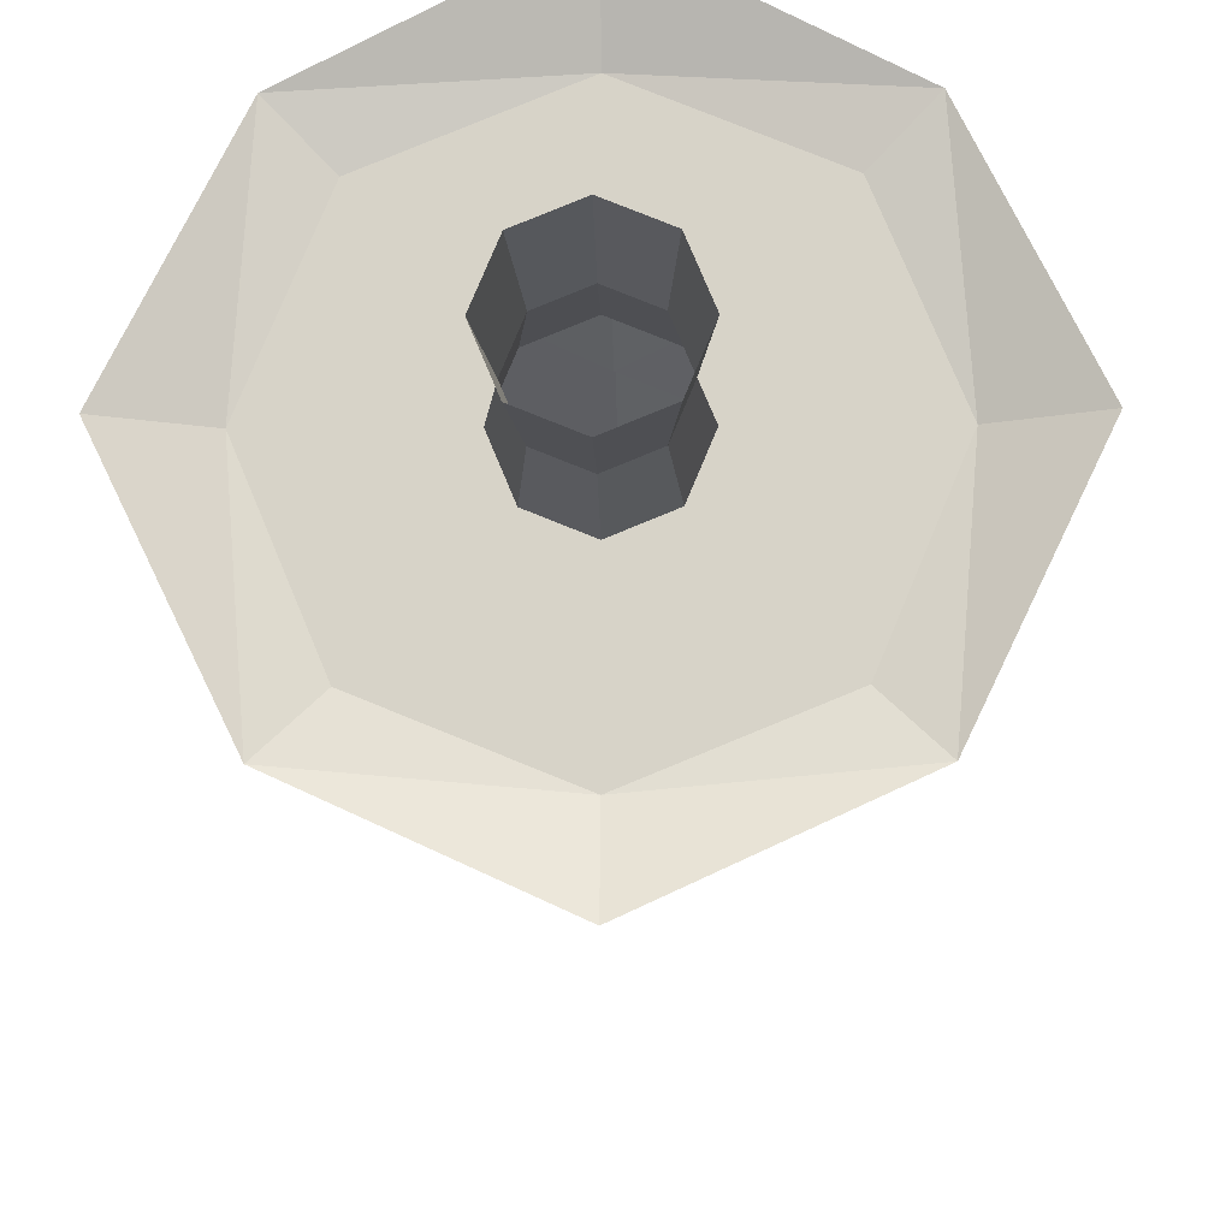
<metadata>
{"format":"obj","ext":"obj","renderer":"f3d","projection":"perspective","resolution":1024,"background":"white","views":[{"elev":-14.1,"azim":1.1,"up":"+Z"}]}
</metadata>
<code>
v 0 7.173 0.04807
v 0 7.173 0.04807
v -0.03399 7.173 0.03399
v -0.03399 7.173 0.03399
v -0.03399 7.173 0.03399
v -0.03399 7.173 0.03399
v 0 0.9642 -1.624
v 0 0.9642 -1.624
v 0.1679 6.167 0.1679
v 0 7.173 -0.04807
v 0.03399 7.173 -0.03399
v 0 0.9642 -1.624
v -1.098 1.067 -1.098
v 0.03399 7.173 0.03399
v 0.2922 6.097 0.2922
v -1.098 1.067 -1.098
v -1.098 1.067 -1.098
v -1.098 1.067 -1.098
v -0.04807 7.173 3e-06
v -0.2922 6.097 -0.2922
v -0.03399 7.173 -0.03399
v -1.098 1.067 -1.098
v -0.7037 2.143 -0.7037
v -1.098 1.067 -1.098
v -1.098 1.067 -1.098
v -0.5697 3.149 -0.5697
v -1.098 1.067 -1.098
v -0.2615 1.137 -0.2615
v -0.4358 4.155 -0.4358
v -0.2615 1.137 -0.2615
v -0.2615 1.137 -0.2615
v -0.2615 1.137 -0.2615
v -0.2615 1.137 -0.2615
v 0.2615 -1e-06 0.2615
v 0.2615 -1e-06 0.2615
v 0 -1e-06 0.3698
v 0 -1e-06 0.3698
v 0.303 0.6208 0
v 0.303 0.6208 0
v 0.303 0.6208 0
v 0.303 0.6208 0
v 0.303 0.6208 0
v -0.4358 4.155 0.4358
v -0.2143 0.6208 0.2143
v -0.2143 0.6208 0.2143
v -0.428 5.091 0.428
v -0.1679 6.167 0.1679
v -0.2143 0.6208 0.2143
v -0.2143 0.6208 0.2143
v -0.3698 -1e-06 -0
v -0.3698 -1e-06 -0
v -0.3698 -1e-06 -0
v 1.624 0.9642 0
v 0.7037 2.143 0.7037
v 0.9198 2.073 0.9198
v 1.624 0.9642 0
v 1.624 0.9642 0
v 1.098 1.067 -1.098
v 0.6135 4.085 0.6136
v 1.098 1.067 -1.098
v 1.098 1.067 -1.098
v 1.098 1.067 -1.098
v 1.098 1.067 -1.098
v 0.8057 3.149 3e-06
v 1.098 1.067 -1.098
v 1.098 1.067 -1.098
v 0 5.994 -0.4323
v 0 5.994 -0.4323
v 0 5.994 -0.4323
v 0.9198 2.073 -0.9198
v 0.5697 3.149 -0.5697
v 0.8042 3.079 -0.8042
v 0 6.167 -0.2375
v 0.428 5.091 -0.428
v 0 6.167 -0.2375
v 0 6.167 -0.2375
v -0.2375 6.167 3e-06
v 0 6.167 -0.2375
v 0 6.167 0.2375
v -0.2922 6.097 0.2922
v 0 6.167 -0.2375
v 0 6.167 -0.2375
v 0 6.167 -0.2375
v -0.2615 1.137 0.2615
v 0.2922 6.097 -0.2922
v 0.2375 6.167 3e-06
v -0.2615 1.137 0.2615
v 0 6.167 -0.2375
v -0.2615 1.137 0.2615
v 0.1679 6.167 -0.1679
v -0.2615 1.137 0.2615
v -0.2615 1.137 0.2615
v 0.2615 1.137 0.2615
v 0.2615 1.137 0.2615
v 0.4269 5.161 3e-06
v 0.2615 1.137 0.2615
v -0.428 5.091 -0.428
v 0.2615 1.137 0.2615
v -0.3019 5.161 0.3019
v -0.3019 5.161 0.3019
v -0.3019 5.161 0.3019
v 0 5.161 0.4269
v 0 5.161 0.4269
v 0 5.161 0.4269
v 0 5.161 0.4269
v 0.428 5.091 0.428
v 0 5.161 0.4269
v 0.3019 5.161 0.3019
v 0 5.161 0.4269
v 0 5.161 0.4269
v -0.3019 5.161 0.3019
v -0.4269 5.161 3e-06
v 0 5.161 0.4269
v -0.3019 5.161 -0.3019
v 1.361 1.97 0
v 1.361 1.97 0
v 1.361 1.97 0
v -0.03399 7.173 -0.03399
v -0.03399 7.173 -0.03399
v -0.03399 7.173 -0.03399
v 0 4.155 -0.6163
v 0.6135 4.085 -0.6135
v -0.03399 7.173 -0.03399
v -0.03399 7.173 -0.03399
v 0.5697 3.149 0.5697
v 0.5697 3.149 0.5697
v 0.5697 3.149 0.5697
v 0.6163 4.155 3e-06
v 0.4358 4.155 -0.4358
v 0.8042 3.079 0.8042
v -0.6135 4.085 -0.6135
v 0.8042 3.079 0.8042
v -0.6135 4.085 0.6136
v -0.6163 4.155 3e-06
v 0.8042 3.079 0.8042
v -0.8042 3.079 -0.8042
v 0.8042 3.079 0.8042
v 0.8042 3.079 0.8042
v 0 3.149 -0.8057
v 0.8042 3.079 0.8042
v 0.8042 3.079 0.8042
v 0 1.97 -1.361
v 0 1.97 -1.361
v 0 1.97 -1.361
v 0.9198 2.073 -0.9198
v 0.9198 2.073 -0.9198
v 0.9198 2.073 -0.9198
v 0.8042 3.079 0.8042
v 0 3.149 0.8057
v 0.5697 3.149 0.5697
v 0.9198 2.073 -0.9198
v 0.9198 2.073 -0.9198
v 0.9198 2.073 -0.9198
v 0.9198 2.073 -0.9198
v 0.4323 5.994 3e-06
v 0.4323 5.994 3e-06
v -0.8042 3.079 0.8042
v 0.4323 5.994 3e-06
v -0.5697 3.149 0.5697
v 0.2922 6.097 0.2922
v 0 2.143 -0.9951
v 0.2922 6.097 0.2922
v 0.2922 6.097 0.2922
v 0.2922 6.097 0.2922
v 0.8376 1.137 0.8376
v 0.2922 6.097 0.2922
v 0.9951 2.143 0
v 0.7037 2.143 -0.7037
v 0.2922 6.097 0.2922
v 0.2922 6.097 0.2922
v -0.2143 0.6208 -0.2143
v -0.2143 0.6208 -0.2143
v -0.2143 0.6208 -0.2143
v -0.2143 0.6208 -0.2143
v 0 2.143 0.9951
v -0.9198 2.073 0.9198
v -0.7037 2.143 0.7037
v -0.2143 0.6208 -0.2143
v -0.9951 2.143 0
v -0.2143 0.6208 -0.2143
v 0 0.6208 0.303
v 0 0.6208 0.303
v 0 0.6208 0.303
v 0 1.137 -1.185
v 0 0.6208 0.303
v 0 0.6208 0.303
v 1.098 1.067 -1.098
v 1.185 1.137 0
v 0 0.6208 0.303
v 1.098 1.067 1.098
v 0 1.137 1.185
v 0 1.137 0.3698
v 0 1.137 0.3698
v -1.098 1.067 1.098
v -0.8376 1.137 0.8376
v 0 1.137 0.3698
v 0 1.137 0.3698
v -0.8376 1.137 -0.8376
v 0 1.137 0.3698
v -1.185 1.137 0
v 0.2143 0.6208 -0.2143
v 0.2143 0.6208 -0.2143
v 0.2143 0.6208 -0.2143
v 0.2143 0.6208 -0.2143
v 0.4323 5.994 3e-06
v 0.2143 0.6208 -0.2143
v -0.4323 5.994 3e-06
v 0.2615 1.137 -0.2615
v -1.361 1.97 0
v -1.19 2.976 0
v 0.2615 1.137 -0.2615
v 0 0.9642 -1.624
v 0 1.97 -1.361
v 0 2.976 -1.19
v 0 4.988 -0.6332
v 0 0.9642 1.624
v 0 1.97 1.361
v 0 2.976 1.19
v 0 3.982 0.9078
v 0.2615 1.137 -0.2615
v 0.2615 1.137 -0.2615
v 1.361 1.97 0
v 1.19 2.976 0
v 0.2615 -1e-06 -0.2615
v 0.6332 4.988 3e-06
v 0.2615 1.137 -0.2615
v 0.3698 1.137 0
v 0.303 0.6208 0
v -0.3698 1.137 0
v -0.2615 1.137 -0.2615
v -0.2143 0.6208 -0.2143
v 0.2615 -1e-06 -0.2615
v 0.2143 0.6208 -0.2143
v 0.2615 1.137 0.2615
v 0.2143 0.6208 0.2143
v 0 1.137 0.3698
v 0 0.6208 0.303
v -0.2615 1.137 0.2615
v -0.303 0.6208 0
v 0 0.6208 -0.303
v -0.3698 -1e-06 -0
v 0 -1e-06 -0.3698
v 0 -1e-06 -0.3698
v -0.303 0.6208 0
v 0 -1e-06 -0.3698
v -0.2143 0.6208 0.2143
v -0.303 0.6208 0
v -0.2615 -1e-06 0.2615
v -0.303 0.6208 0
v 0 -1e-06 0.3698
v -0.303 0.6208 0
v 0.2615 -1e-06 0.2615
v -0.3698 1.137 0
v 0.3698 -1e-06 -0
v 0.2615 -1e-06 -0.2615
v -0.3698 1.137 0
v -0.2615 -1e-06 -0.2615
v -0.3698 1.137 0
v -0.3698 1.137 0
v -0.3698 1.137 0
v 0.2143 0.6208 0.2143
v 0.2143 0.6208 0.2143
v 0.2143 0.6208 0.2143
v 0.2143 0.6208 0.2143
v 0.2143 0.6208 0.2143
v 0.3698 1.137 0
v 0.3698 1.137 0
v 0 1.137 -0.3698
v 0.3698 1.137 0
v 0.8376 1.137 -0.8376
v 0.3698 1.137 0
v 0.3698 1.137 0
v 0.3698 1.137 0
v 0.8057 3.149 3e-06
v 0.8057 3.149 3e-06
v -0.1679 6.167 -0.1679
v 0 5.161 -0.4269
v 0.8057 3.149 3e-06
v 0.3019 5.161 -0.3019
v 0.8057 3.149 3e-06
v 0 4.155 0.6163
v 0.4358 4.155 0.4358
v -0.8057 3.149 3e-06
v 0.8057 3.149 3e-06
v 0.8057 3.149 3e-06
v 0.8057 3.149 3e-06
v -0.9198 2.073 -0.9198
v 0.9198 2.073 0.9198
v 0.9198 2.073 0.9198
v 0.9198 2.073 0.9198
v 0 5.994 0.4323
v 0.9198 2.073 0.9198
v 0.9198 2.073 0.9198
v 0 5.994 -0.4323
v 0.9198 2.073 0.9198
v 0.9198 2.073 0.9198
v -0.7037 2.143 0.7037
v 0.9078 3.982 3e-06
v -0.7037 2.143 0.7037
v -0.7037 2.143 0.7037
v 0 4.988 0.6332
v -0.9198 2.073 0.9198
v -0.6332 4.988 3e-06
v 0 3.982 -0.9078
v -0.9198 2.073 0.9198
v -0.9198 2.073 0.9198
v -0.9198 2.073 0.9198
v -0.9198 2.073 0.9198
v -0.9078 3.982 3e-06
v -0.9198 2.073 0.9198
v -0.9198 2.073 0.9198
v -0.4323 5.994 3e-06
v -0.4323 5.994 3e-06
v -0.4323 5.994 3e-06
v -0.2922 6.097 -0.2922
v -0.2922 6.097 -0.2922
v -0.2922 6.097 -0.2922
v -0.2922 6.097 -0.2922
v -0.2922 6.097 -0.2922
v -0.2922 6.097 -0.2922
v -0.2922 6.097 -0.2922
v 0 7.173 -0.04807
v 0 7.173 -0.04807
v 0 7.173 -0.04807
v 0 7.173 -0.04807
v 0.2375 6.167 3e-06
v 1.624 0.9642 0
v 0.2375 6.167 3e-06
v 0.2375 6.167 3e-06
v 0.2375 6.167 3e-06
v -1.624 0.9642 0
v 0.2375 6.167 3e-06
v 0.2375 6.167 3e-06
v 0.2375 6.167 3e-06
v 0.2922 6.097 -0.2922
v -0.03399 7.173 0.03399
v 0 7.173 0.04807
v 0.04807 7.173 3e-06
v 0.2922 6.097 -0.2922
v 0.2922 6.097 -0.2922
v 0.2922 6.097 -0.2922
v 0.2922 6.097 -0.2922
v 0.2922 6.097 -0.2922
v 0.2922 6.097 -0.2922
v 0 7.173 0.04807
v 0 7.173 0.04807
v -0.04807 7.173 3e-06
v -0.04807 7.173 3e-06
v -0.04807 7.173 3e-06
v -0.04807 7.173 3e-06
v 0 2.143 0.9951
v 0 2.143 0.9951
v 0 2.143 0.9951
v 0 2.143 0.9951
v 0 2.143 0.9951
v 0 2.143 0.9951
v 0 2.143 0.9951
v 0 6.167 0.2375
v 0 6.167 0.2375
v 0 6.167 0.2375
v 0 6.167 0.2375
v 0 6.167 0.2375
v 0 6.167 0.2375
v 0 6.167 0.2375
v -0.2922 6.097 0.2922
v -0.2922 6.097 0.2922
v -0.2922 6.097 0.2922
v -0.2922 6.097 0.2922
v -0.2922 6.097 0.2922
v -0.2922 6.097 0.2922
v -0.2922 6.097 0.2922
v 0.428 5.091 0.428
v 0.428 5.091 0.428
v 0.428 5.091 0.428
v 0.428 5.091 0.428
v 0.428 5.091 0.428
v 0.428 5.091 0.428
v 0.428 5.091 0.428
v 0.3019 5.161 0.3019
v 0.3019 5.161 0.3019
v 0.3019 5.161 0.3019
v 0 5.161 -0.4269
v 0 5.161 -0.4269
v 0 5.161 -0.4269
v 0 5.161 -0.4269
v 0 5.161 -0.4269
v 0 5.161 -0.4269
v 0 5.161 -0.4269
v 0.3019 5.161 -0.3019
v 0.3019 5.161 -0.3019
v 0.3019 5.161 -0.3019
v 0.428 5.091 -0.428
v 0.428 5.091 -0.428
v 0.428 5.091 -0.428
v 0.428 5.091 -0.428
v 0.428 5.091 -0.428
v 0.428 5.091 -0.428
v 0.428 5.091 -0.428
v 0 4.988 -0.6332
v 0 4.988 -0.6332
v 0 4.988 -0.6332
v -0.7037 2.143 -0.7037
v -0.7037 2.143 -0.7037
v -0.7037 2.143 -0.7037
v -1.098 1.067 1.098
v -1.098 1.067 1.098
v -1.098 1.067 1.098
v -1.098 1.067 1.098
v -1.098 1.067 1.098
v -1.098 1.067 1.098
v -1.098 1.067 1.098
v -0.8376 1.137 0.8376
v -0.8376 1.137 0.8376
v -0.8376 1.137 0.8376
v -0.8376 1.137 0.8376
v -0.8376 1.137 0.8376
v -1.185 1.137 0
v -1.185 1.137 0
v -1.185 1.137 0
v -1.185 1.137 0
v -1.185 1.137 0
v -1.185 1.137 0
v -1.624 0.9642 0
v -1.624 0.9642 0
v -1.624 0.9642 0
v 1.185 1.137 0
v 1.185 1.137 0
v 1.185 1.137 0
v 1.185 1.137 0
v 1.185 1.137 0
v 0 3.149 0.8057
v 0 3.149 0.8057
v 0 3.149 0.8057
v 0 3.149 0.8057
v 0 3.149 0.8057
v 0 3.149 0.8057
v 0 3.149 0.8057
v -0.6135 4.085 0.6136
v -0.6135 4.085 0.6136
v -0.6135 4.085 0.6136
v -0.6135 4.085 0.6136
v -0.6135 4.085 0.6136
v -0.6135 4.085 0.6136
v -0.6135 4.085 0.6136
v -0.6163 4.155 3e-06
v -0.6163 4.155 3e-06
v -0.6163 4.155 3e-06
v -0.6163 4.155 3e-06
v -0.6163 4.155 3e-06
v -0.6163 4.155 3e-06
v -0.6163 4.155 3e-06
v -0.8042 3.079 -0.8042
v -0.8042 3.079 -0.8042
v -0.8042 3.079 -0.8042
v -0.8042 3.079 -0.8042
v -0.8042 3.079 -0.8042
v -0.8042 3.079 -0.8042
v -0.8042 3.079 -0.8042
v -0.6135 4.085 -0.6135
v -0.6135 4.085 -0.6135
v -0.6135 4.085 -0.6135
v -0.6135 4.085 -0.6135
v -0.6135 4.085 -0.6135
v -0.6135 4.085 -0.6135
v -0.6135 4.085 -0.6135
v -0.4269 5.161 3e-06
v -0.4269 5.161 3e-06
v -0.4269 5.161 3e-06
v -0.4269 5.161 3e-06
v -0.4269 5.161 3e-06
v -0.4269 5.161 3e-06
v -0.4269 5.161 3e-06
v -0.3019 5.161 -0.3019
v -0.3019 5.161 -0.3019
v -0.3019 5.161 -0.3019
v -0.2615 -1e-06 0.2615
v -0.2615 -1e-06 0.2615
v -0.8042 3.079 0.8042
v -0.8042 3.079 0.8042
v -0.8042 3.079 0.8042
v -0.8042 3.079 0.8042
v -0.8042 3.079 0.8042
v -0.8042 3.079 0.8042
v -0.8042 3.079 0.8042
v -0.9078 3.982 3e-06
v -0.9078 3.982 3e-06
v -0.9078 3.982 3e-06
v 0 0.6208 -0.303
v 0 0.6208 -0.303
v 0 0.6208 -0.303
v 0 0.6208 -0.303
v 0 0.6208 -0.303
v 0 3.982 0.9078
v 0 3.982 0.9078
v 0 3.982 0.9078
v -0.4358 4.155 0.4358
v -0.4358 4.155 0.4358
v -0.4358 4.155 0.4358
v 0 4.155 0.6163
v 0 4.155 0.6163
v 0 4.155 0.6163
v 0 4.155 0.6163
v 0 4.155 0.6163
v 0 4.155 0.6163
v 0 4.155 0.6163
v -0.5697 3.149 0.5697
v -0.5697 3.149 0.5697
v -0.5697 3.149 0.5697
v 0 2.976 1.19
v 0 2.976 1.19
v 0 2.976 1.19
v 0 1.97 1.361
v 0 1.97 1.361
v 0 1.97 1.361
v 0.8376 1.137 0.8376
v 0.8376 1.137 0.8376
v 0.8376 1.137 0.8376
v 0.8376 1.137 0.8376
v 0.8376 1.137 0.8376
v 0.8376 1.137 -0.8376
v 0.8376 1.137 -0.8376
v 0.8376 1.137 -0.8376
v 0.8376 1.137 -0.8376
v 0.8376 1.137 -0.8376
v 1.098 1.067 1.098
v 1.098 1.067 1.098
v 1.098 1.067 1.098
v 1.098 1.067 1.098
v 1.098 1.067 1.098
v 1.098 1.067 1.098
v 1.098 1.067 1.098
v -0.9951 2.143 0
v -0.9951 2.143 0
v -0.9951 2.143 0
v -0.9951 2.143 0
v -0.9951 2.143 0
v -0.9951 2.143 0
v -0.9951 2.143 0
v -0.8376 1.137 -0.8376
v -0.8376 1.137 -0.8376
v -0.8376 1.137 -0.8376
v -0.8376 1.137 -0.8376
v 0 1.137 1.185
v 0 1.137 1.185
v 0 1.137 1.185
v 0 1.137 1.185
v 0 1.137 1.185
v 0 0.9642 1.624
v 0 0.9642 1.624
v 0 0.9642 1.624
v -0.9198 2.073 -0.9198
v -0.9198 2.073 -0.9198
v -0.9198 2.073 -0.9198
v -0.9198 2.073 -0.9198
v -0.9198 2.073 -0.9198
v -0.9198 2.073 -0.9198
v -0.9198 2.073 -0.9198
v 0 2.143 -0.9951
v 0 2.143 -0.9951
v 0 2.143 -0.9951
v 0 2.143 -0.9951
v 0 2.143 -0.9951
v 0 2.143 -0.9951
v 0 2.143 -0.9951
v 0.03399 7.173 -0.03399
v 0.03399 7.173 -0.03399
v 0.03399 7.173 -0.03399
v 0.03399 7.173 -0.03399
v -0.428 5.091 -0.428
v -0.428 5.091 -0.428
v -0.428 5.091 -0.428
v -0.428 5.091 -0.428
v -0.428 5.091 -0.428
v -0.428 5.091 -0.428
v -0.428 5.091 -0.428
v 0.4269 5.161 3e-06
v 0.4269 5.161 3e-06
v 0.4269 5.161 3e-06
v 0.4269 5.161 3e-06
v 0.4269 5.161 3e-06
v 0.4269 5.161 3e-06
v 0.4269 5.161 3e-06
v 0.1679 6.167 -0.1679
v 0.1679 6.167 -0.1679
v 0.1679 6.167 -0.1679
v 0.6332 4.988 3e-06
v 0.6332 4.988 3e-06
v 0.6332 4.988 3e-06
v 0.5697 3.149 -0.5697
v 0.5697 3.149 -0.5697
v 0.5697 3.149 -0.5697
v 0.6135 4.085 -0.6135
v 0.6135 4.085 -0.6135
v 0.6135 4.085 -0.6135
v 0.6135 4.085 -0.6135
v 0.6135 4.085 -0.6135
v 0.6135 4.085 -0.6135
v 0.6135 4.085 -0.6135
v 0 3.982 -0.9078
v 0 3.982 -0.9078
v 0 3.982 -0.9078
v 0.6135 4.085 0.6136
v 0.6135 4.085 0.6136
v 0.6135 4.085 0.6136
v 0.6135 4.085 0.6136
v 0.6135 4.085 0.6136
v 0.6135 4.085 0.6136
v 0.6135 4.085 0.6136
v 0 4.988 0.6332
v 0 4.988 0.6332
v 0 4.988 0.6332
v 0.1679 6.167 0.1679
v 0.1679 6.167 0.1679
v 0.1679 6.167 0.1679
v -0.1679 6.167 0.1679
v -0.1679 6.167 0.1679
v -0.1679 6.167 0.1679
v -0.2375 6.167 3e-06
v -0.2375 6.167 3e-06
v -0.2375 6.167 3e-06
v -0.2375 6.167 3e-06
v -0.2375 6.167 3e-06
v -0.2375 6.167 3e-06
v -0.2375 6.167 3e-06
v 0 5.994 0.4323
v 0 5.994 0.4323
v 0 5.994 0.4323
v -0.428 5.091 0.428
v -0.428 5.091 0.428
v -0.428 5.091 0.428
v -0.428 5.091 0.428
v -0.428 5.091 0.428
v -0.428 5.091 0.428
v -0.428 5.091 0.428
v 0.6163 4.155 3e-06
v 0.6163 4.155 3e-06
v 0.6163 4.155 3e-06
v 0.6163 4.155 3e-06
v 0.6163 4.155 3e-06
v 0.6163 4.155 3e-06
v 0.6163 4.155 3e-06
v 0.4358 4.155 -0.4358
v 0.4358 4.155 -0.4358
v 0.4358 4.155 -0.4358
v 0.7037 2.143 0.7037
v 0.7037 2.143 0.7037
v 0.7037 2.143 0.7037
v 0.03399 7.173 0.03399
v 0.03399 7.173 0.03399
v 0.03399 7.173 0.03399
v 0.03399 7.173 0.03399
v 0.03399 7.173 0.03399
v 0 1.137 -1.185
v 0 1.137 -1.185
v 0 1.137 -1.185
v 0 1.137 -1.185
v 0 1.137 -1.185
v 0 1.137 -0.3698
v 0 1.137 -0.3698
v 0 1.137 -0.3698
v 0 1.137 -0.3698
v 0 1.137 -0.3698
v 0 1.137 -0.3698
v 0.3698 -1e-06 -0
v 0.3698 -1e-06 -0
v 0.9951 2.143 0
v 0.9951 2.143 0
v 0.9951 2.143 0
v 0.9951 2.143 0
v 0.9951 2.143 0
v 0.9951 2.143 0
v 0.9951 2.143 0
v 0.7037 2.143 -0.7037
v 0.7037 2.143 -0.7037
v 0.7037 2.143 -0.7037
v -0.1679 6.167 -0.1679
v -0.1679 6.167 -0.1679
v -0.1679 6.167 -0.1679
v 0.4358 4.155 0.4358
v 0.4358 4.155 0.4358
v 0.4358 4.155 0.4358
v 1.19 2.976 0
v 1.19 2.976 0
v 1.19 2.976 0
v 0 3.149 -0.8057
v 0 3.149 -0.8057
v 0 3.149 -0.8057
v 0 3.149 -0.8057
v 0 3.149 -0.8057
v 0 3.149 -0.8057
v 0 3.149 -0.8057
v 0.04807 7.173 3e-06
v 0.04807 7.173 3e-06
v 0.04807 7.173 3e-06
v 0.04807 7.173 3e-06
v -0.2615 -1e-06 -0.2615
v 0.8042 3.079 -0.8042
v 0.8042 3.079 -0.8042
v 0.8042 3.079 -0.8042
v 0.8042 3.079 -0.8042
v 0.8042 3.079 -0.8042
v 0.8042 3.079 -0.8042
v 0.8042 3.079 -0.8042
v 0 2.976 -1.19
v 0 2.976 -1.19
v 0 2.976 -1.19
v 0 4.155 -0.6163
v 0 4.155 -0.6163
v 0 4.155 -0.6163
v 0 4.155 -0.6163
v 0 4.155 -0.6163
v 0 4.155 -0.6163
v 0 4.155 -0.6163
v -1.361 1.97 0
v -1.361 1.97 0
v -1.361 1.97 0
v -0.8057 3.149 3e-06
v -0.8057 3.149 3e-06
v -0.8057 3.149 3e-06
v -0.8057 3.149 3e-06
v -0.8057 3.149 3e-06
v -0.8057 3.149 3e-06
v -0.8057 3.149 3e-06
v -1.19 2.976 0
v -1.19 2.976 0
v -1.19 2.976 0
v -0.5697 3.149 -0.5697
v -0.5697 3.149 -0.5697
v -0.5697 3.149 -0.5697
v -0.4358 4.155 -0.4358
v -0.4358 4.155 -0.4358
v -0.4358 4.155 -0.4358
v -0.6332 4.988 3e-06
v -0.6332 4.988 3e-06
v -0.6332 4.988 3e-06
v 0.9078 3.982 3e-06
v 0.9078 3.982 3e-06
v 0.9078 3.982 3e-06
f 466 473 460
f 464 474 383
f 382 389 595
f 330 166 612
f 324 565 343
f 339 566 692
f 694 648 169
f 163 650 345
f 2 6 366
f 368 4 349
f 321 124 325
f 348 123 319
f 535 402 25
f 718 727 553
f 448 731 455
f 621 677 569
f 18 403 559
f 554 728 686
f 456 730 710
f 571 676 81
f 406 299 534
f 308 507 722
f 481 498 446
f 440 100 469
f 628 615 618
f 355 177 410
f 435 508 310
f 500 496 483
f 113 101 442
f 359 617 631
f 527 646 352
f 293 125 436
f 137 679 499
f 606 380 107
f 374 613 362
f 667 645 530
f 284 126 289
f 636 680 132
f 576 381 605
f 329 614 377
f 63 673 666
f 152 589 285
f 701 642 635
f 597 391 578
f 396 584 333
f 561 674 62
f 689 591 146
f 711 643 700
f 82 583 397
f 367 620 616
f 364 80 47
f 162 361 9
f 344 334 585
f 78 340 90
f 316 75 678
f 394 581 390
f 573 387 475
f 637 603 681
f 580 372 379
f 376 104 108
f 105 632 99
f 471 574 114
f 629 467 111
f 462 712 732
f 707 592 644
f 502 439 497
f 596 639 129
f 447 461 29
f 443 450 43
f 452 685 729
f 688 699 590
f 702 278 71
f 275 135 150
f 141 431 127
f 434 478 506
f 560 151 675
f 482 719 159
f 551 558 404
f 427 528 517
f 147 671 168
f 670 292 647
f 290 354 54
f 351 311 300
f 307 536 297
f 17 655 542
f 653 65 521
f 58 429 522
f 525 543 516
f 546 405 412
f 418 22 540
f 407 419 414
f 486 470 459
f 601 463 386
f 600 277 593
f 67 323 342
f 155 341 693
f 158 695 170
f 626 164 1
f 291 337 371
f 312 369 350
f 68 318 322
f 314 347 320
f 424 533 16
f 714 717 555
f 725 449 454
f 735 623 570
f 12 27 563
f 143 552 690
f 705 453 709
f 401 572 76
f 425 409 538
f 716 305 723
f 724 479 134
f 487 444 472
f 734 630 77
f 549 356 408
f 513 432 306
f 510 501 480
f 494 103 441
f 611 360 633
f 548 526 175
f 512 295 437
f 511 138 505
f 493 602 109
f 610 375 79
f 56 668 529
f 117 286 296
f 683 640 140
f 738 579 604
f 587 328 373
f 53 60 167
f 116 153 274
f 682 698 128
f 736 594 95
f 586 393 86
f 7 161 61
f 144 691 154
f 704 121 697
f 399 88 392
f 220 272 42
f 259 33 180
f 659 211 202
f 273 98 265
f 96 199 189
f 186 197 91
f 92 260 251
f 30 660 491
f 50 244 172
f 171 490 245
f 48 247 241
f 182 44 248
f 261 183 250
f 38 262 252
f 203 39 254
f 489 204 255
f 206 221 41
f 249 256 174
f 240 663 233
f 40 267 264
f 263 93 185
f 45 181 87
f 246 238 239
f 178 32 488
f 696 51 173
f 257 231 242
f 477 49 52
f 36 237 476
f 35 235 37
f 665 228 34
f 224 201 664
f 243 492 232
f 515 271 428
f 196 518 544
f 416 193 547
f 258 413 421
f 31 420 539
f 661 541 656
f 520 658 184
f 269 523 430
f 649 567 119
f 619 317 276
f 384 395 279
f 607 504 282
f 720 457 26
f 537 556 23
f 332 156 160
f 370 313 622
f 358 625 365
f 15 627 363
f 335 205 326
f 83 69 85
f 20 294 73
f 74 588 577
f 575 400 385
f 638 737 59
f 582 225 106
f 378 609 110
f 102 301 634
f 468 733 97
f 46 303 112
f 131 599 708
f 713 304 598
f 503 495 133
f 122 298 641
f 451 309 465
f 438 485 445
f 458 706 687
f 139 214 72
f 703 684 280
f 64 223 130
f 148 509 433
f 149 218 484
f 562 142 145
f 157 726 721
f 557 213 564
f 188 327 531
f 70 115 669
f 672 222 288
f 55 514 353
f 357 217 302
f 176 715 532
f 13 8 654
f 657 212 187
f 66 57 426
f 190 550 545
f 191 216 194
f 417 423 24
f 411 331 200
f 519 94 266
f 192 234 165
f 415 89 236
f 253 84 195
f 28 229 422
f 268 230 198
f 524 208 662
f 227 226 270
f 120 19 5
f 3 346 651
f 14 338 11
f 568 10 118
f 21 336 652
f 624 207 315
f 388 215 398
f 608 219 281
f 283 210 136
f 179 209 287

</code>
